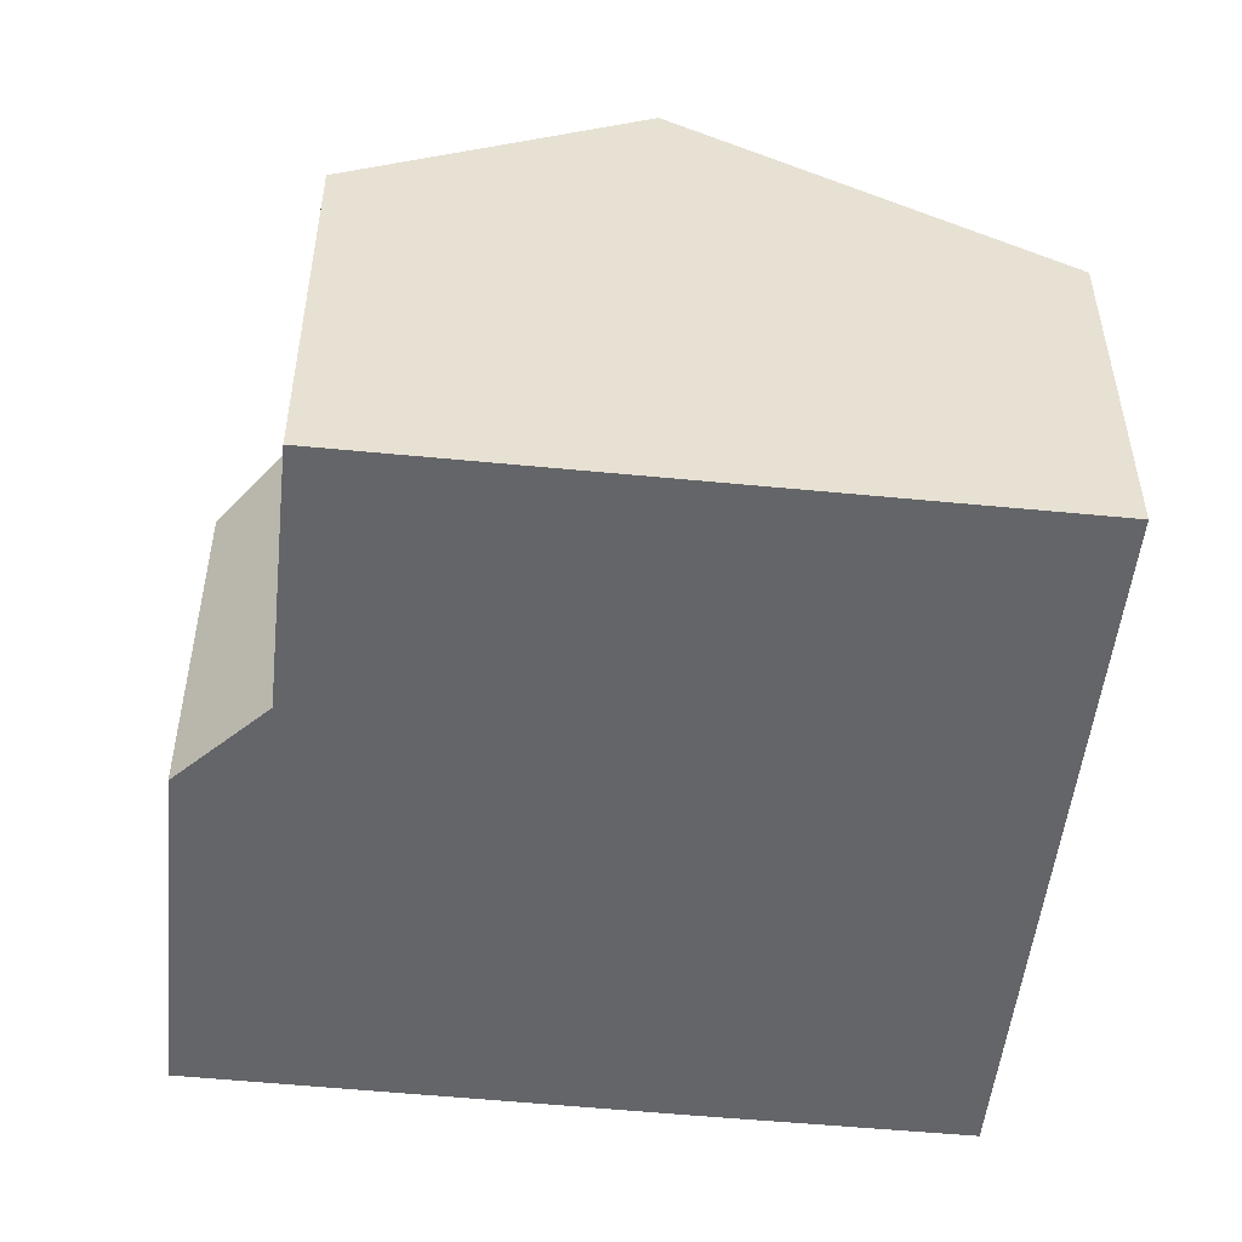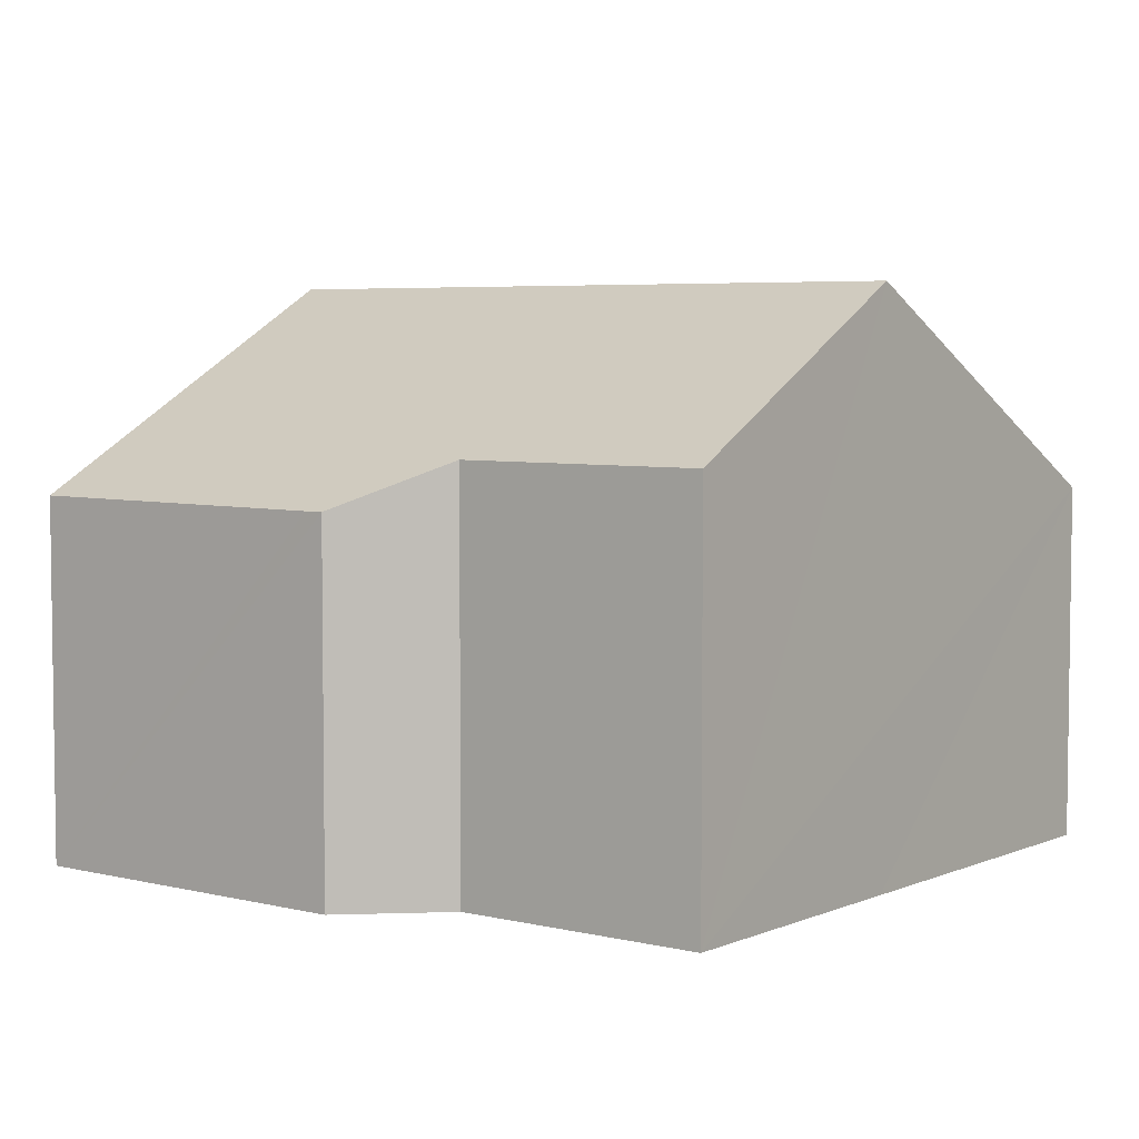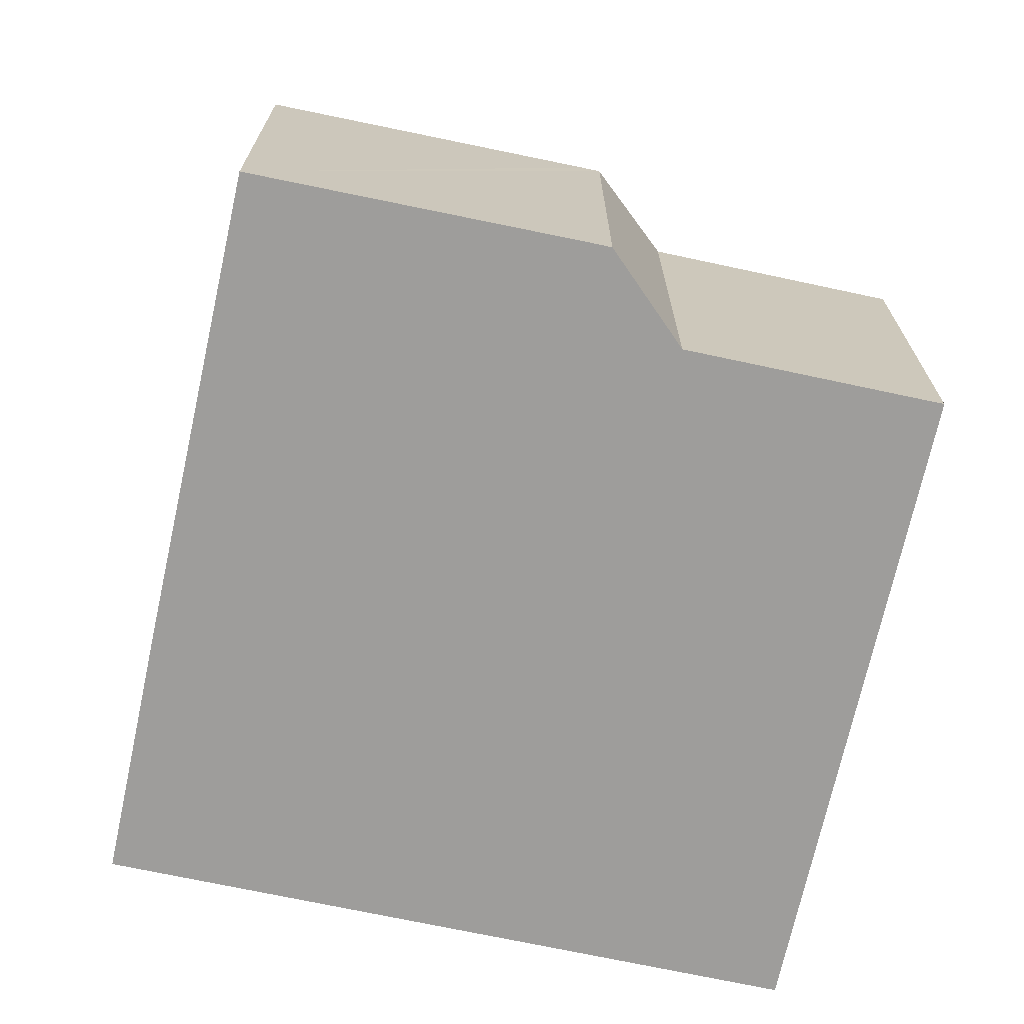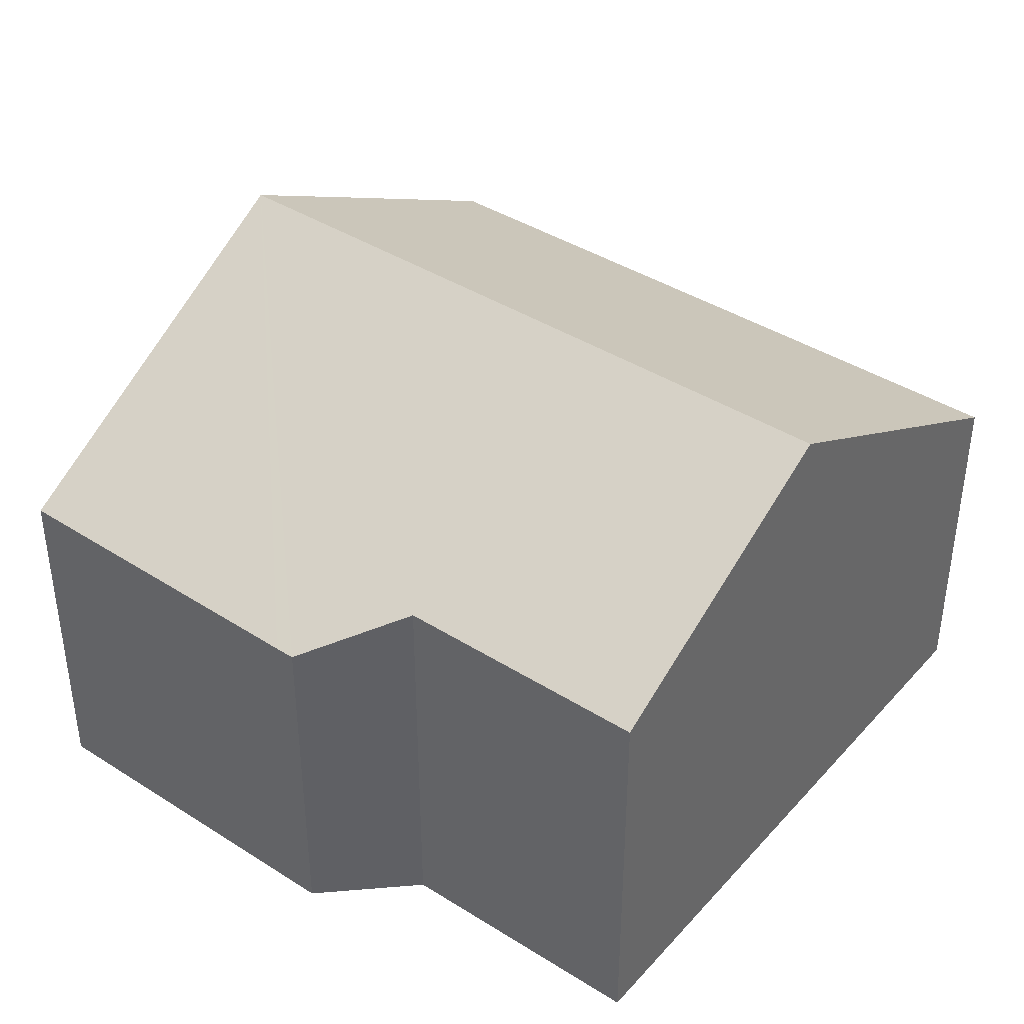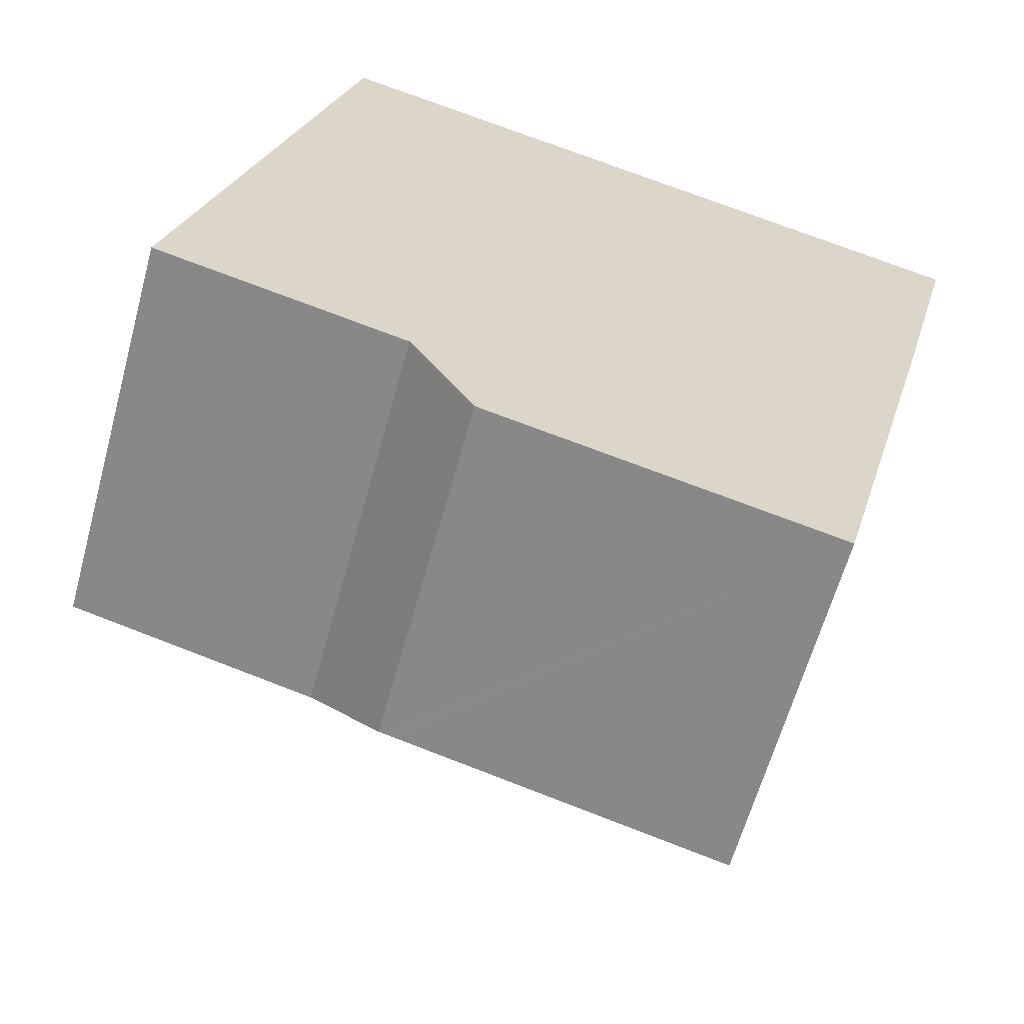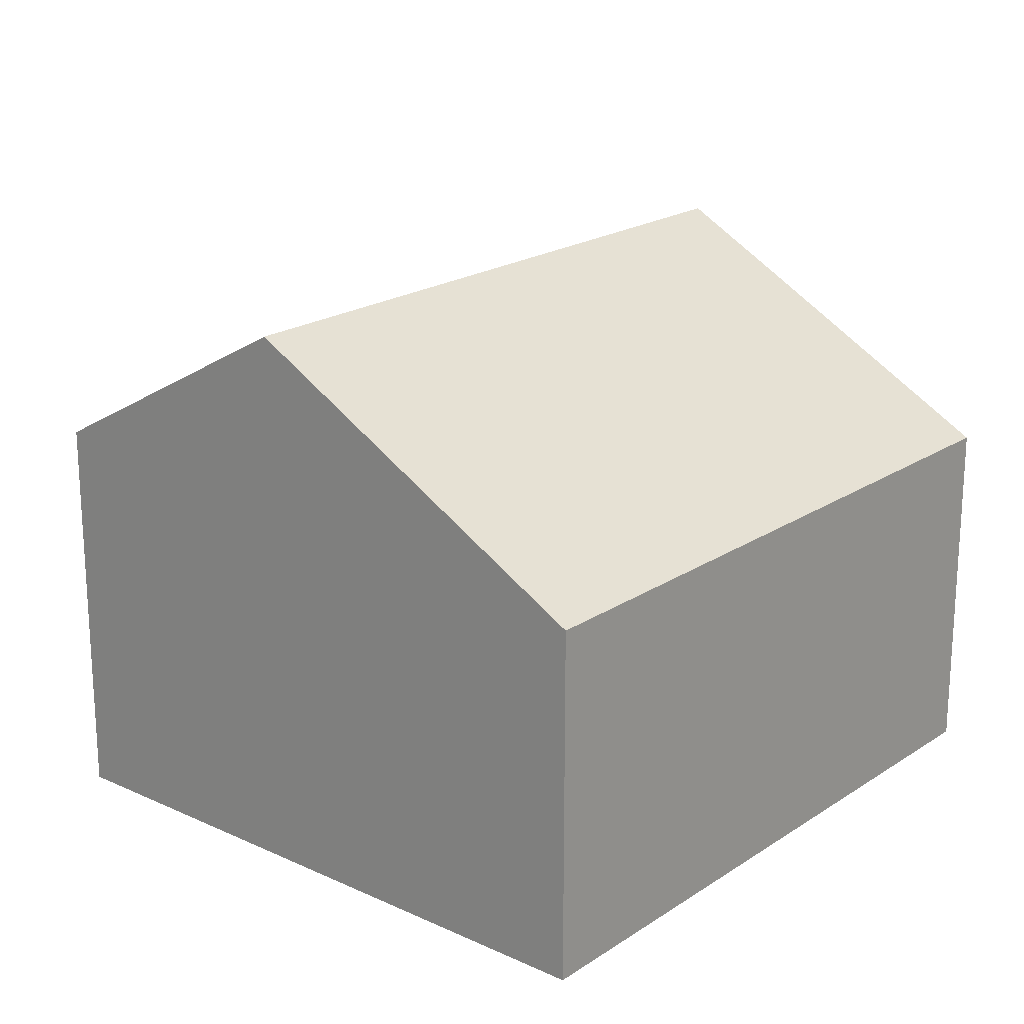
<metadata>
{"format":"obj","ext":"obj","renderer":"f3d","projection":"perspective","resolution":1024,"background":"white","views":[{"elev":-51.5,"azim":-81.3,"up":"+Y"},{"elev":5.0,"azim":-127.7,"up":"+Y"},{"elev":-70.4,"azim":-177.4,"up":"+Y"},{"elev":40.9,"azim":-127.7,"up":"+Y"},{"elev":-61.8,"azim":-15.3,"up":"+Z"},{"elev":20.3,"azim":-35.2,"up":"+Y"}]}
</metadata>
<code>
v  1.13 8.585 4.281
v  3.845 6.169 -1.014
v  0 6.169 3.777e-16
v  11.58 8.585 1.523
v  4.82 5.477 -2.583
v  5.11 5.477 -2.66
v  10.1 5.501 -3.93
v  13.04 5.48 7.02
v  2.581 5.48 9.781
v  12.04 7.633 3.206
v  3.845 6.209e-17 -1.014
v  4.82 1.582e-16 -2.583
v  0 0 0
v  10.1 2.406e-16 -3.93
v  5.11 1.629e-16 -2.66
v  1.13 -2.621e-16 4.281
v  2.581 -5.989e-16 9.781
v  13.04 -4.299e-16 7.02
v  12.04 -1.963e-16 3.206
v  11.58 -9.326e-17 1.523
g defaultobject
f 1 2 3
f 2 1 4
f 2 4 5
f 5 4 6
f 6 4 7
f 8 1 9
f 1 8 4
f 4 8 10
f 5 11 2
f 11 5 12
f 11 3 2
f 3 11 13
f 14 6 7
f 6 14 5
f 5 14 12
f 12 14 15
f 13 1 3
f 1 13 9
f 9 13 16
f 9 16 17
f 17 8 9
f 8 17 18
f 18 10 8
f 10 18 4
f 4 18 7
f 7 18 19
f 7 19 20
f 7 20 14
f 16 18 17
f 18 16 13
f 18 13 11
f 18 11 12
f 18 12 15
f 18 15 14
f 18 14 19
f 19 14 20

</code>
